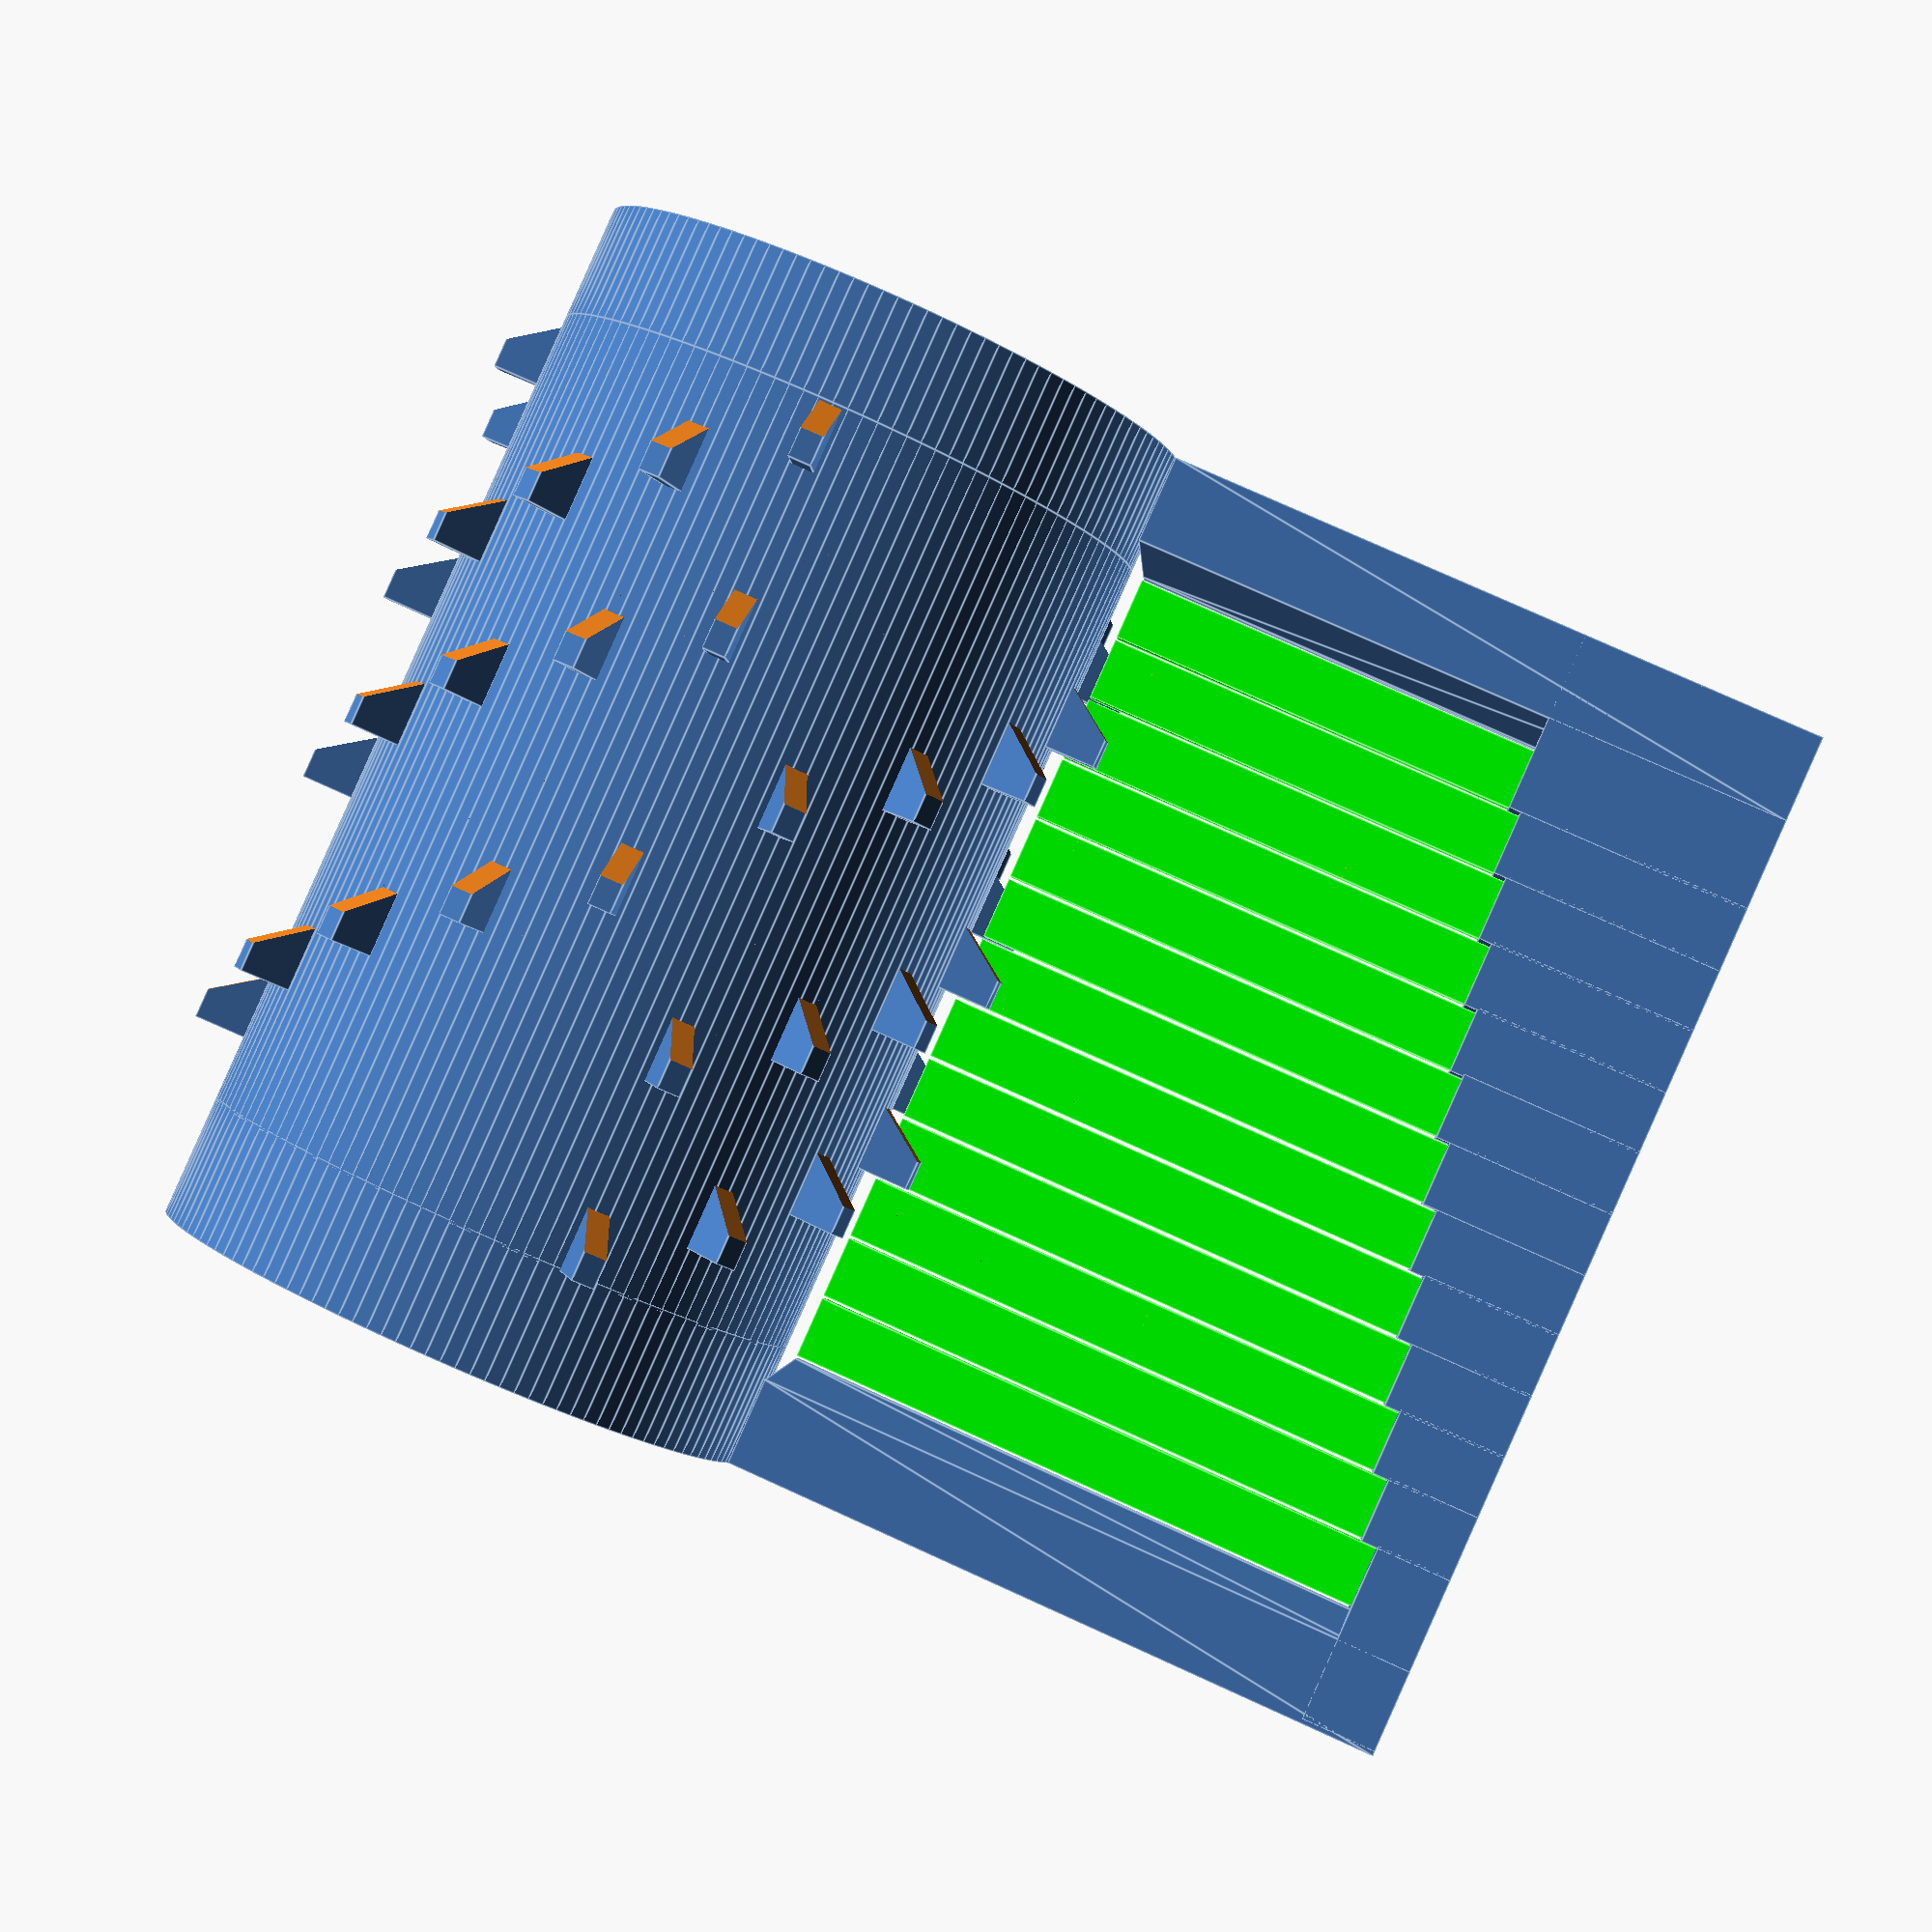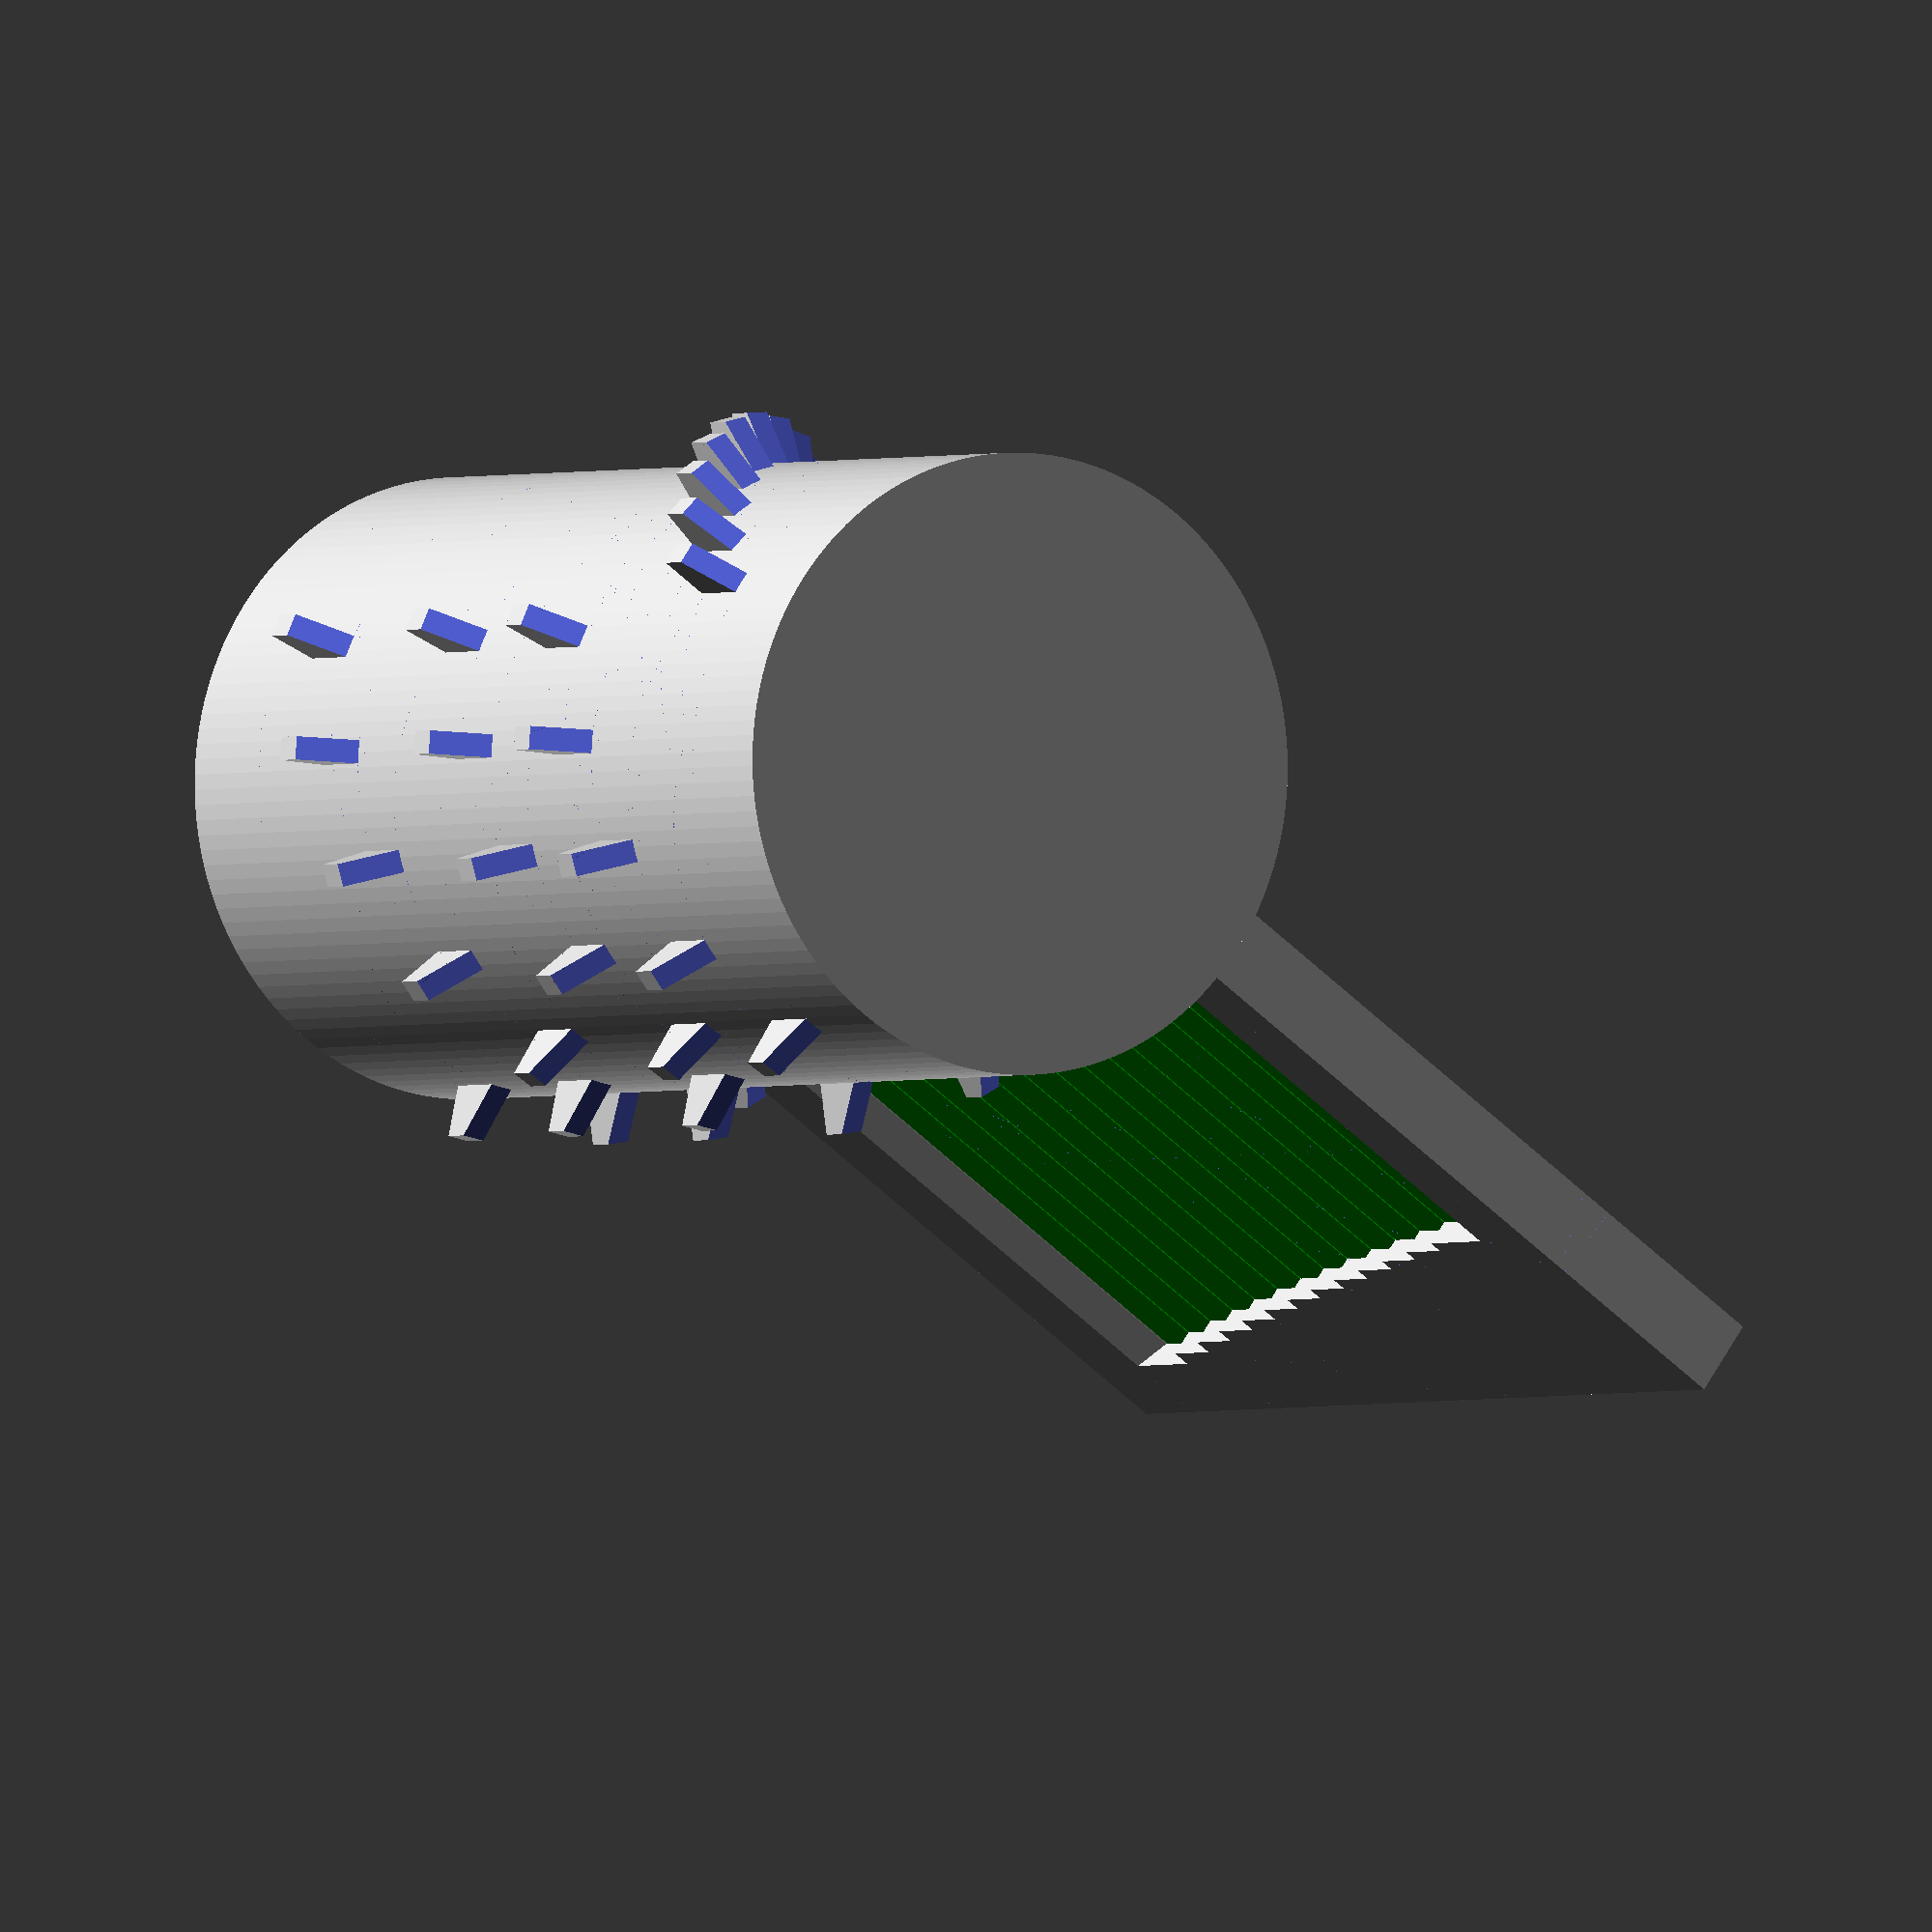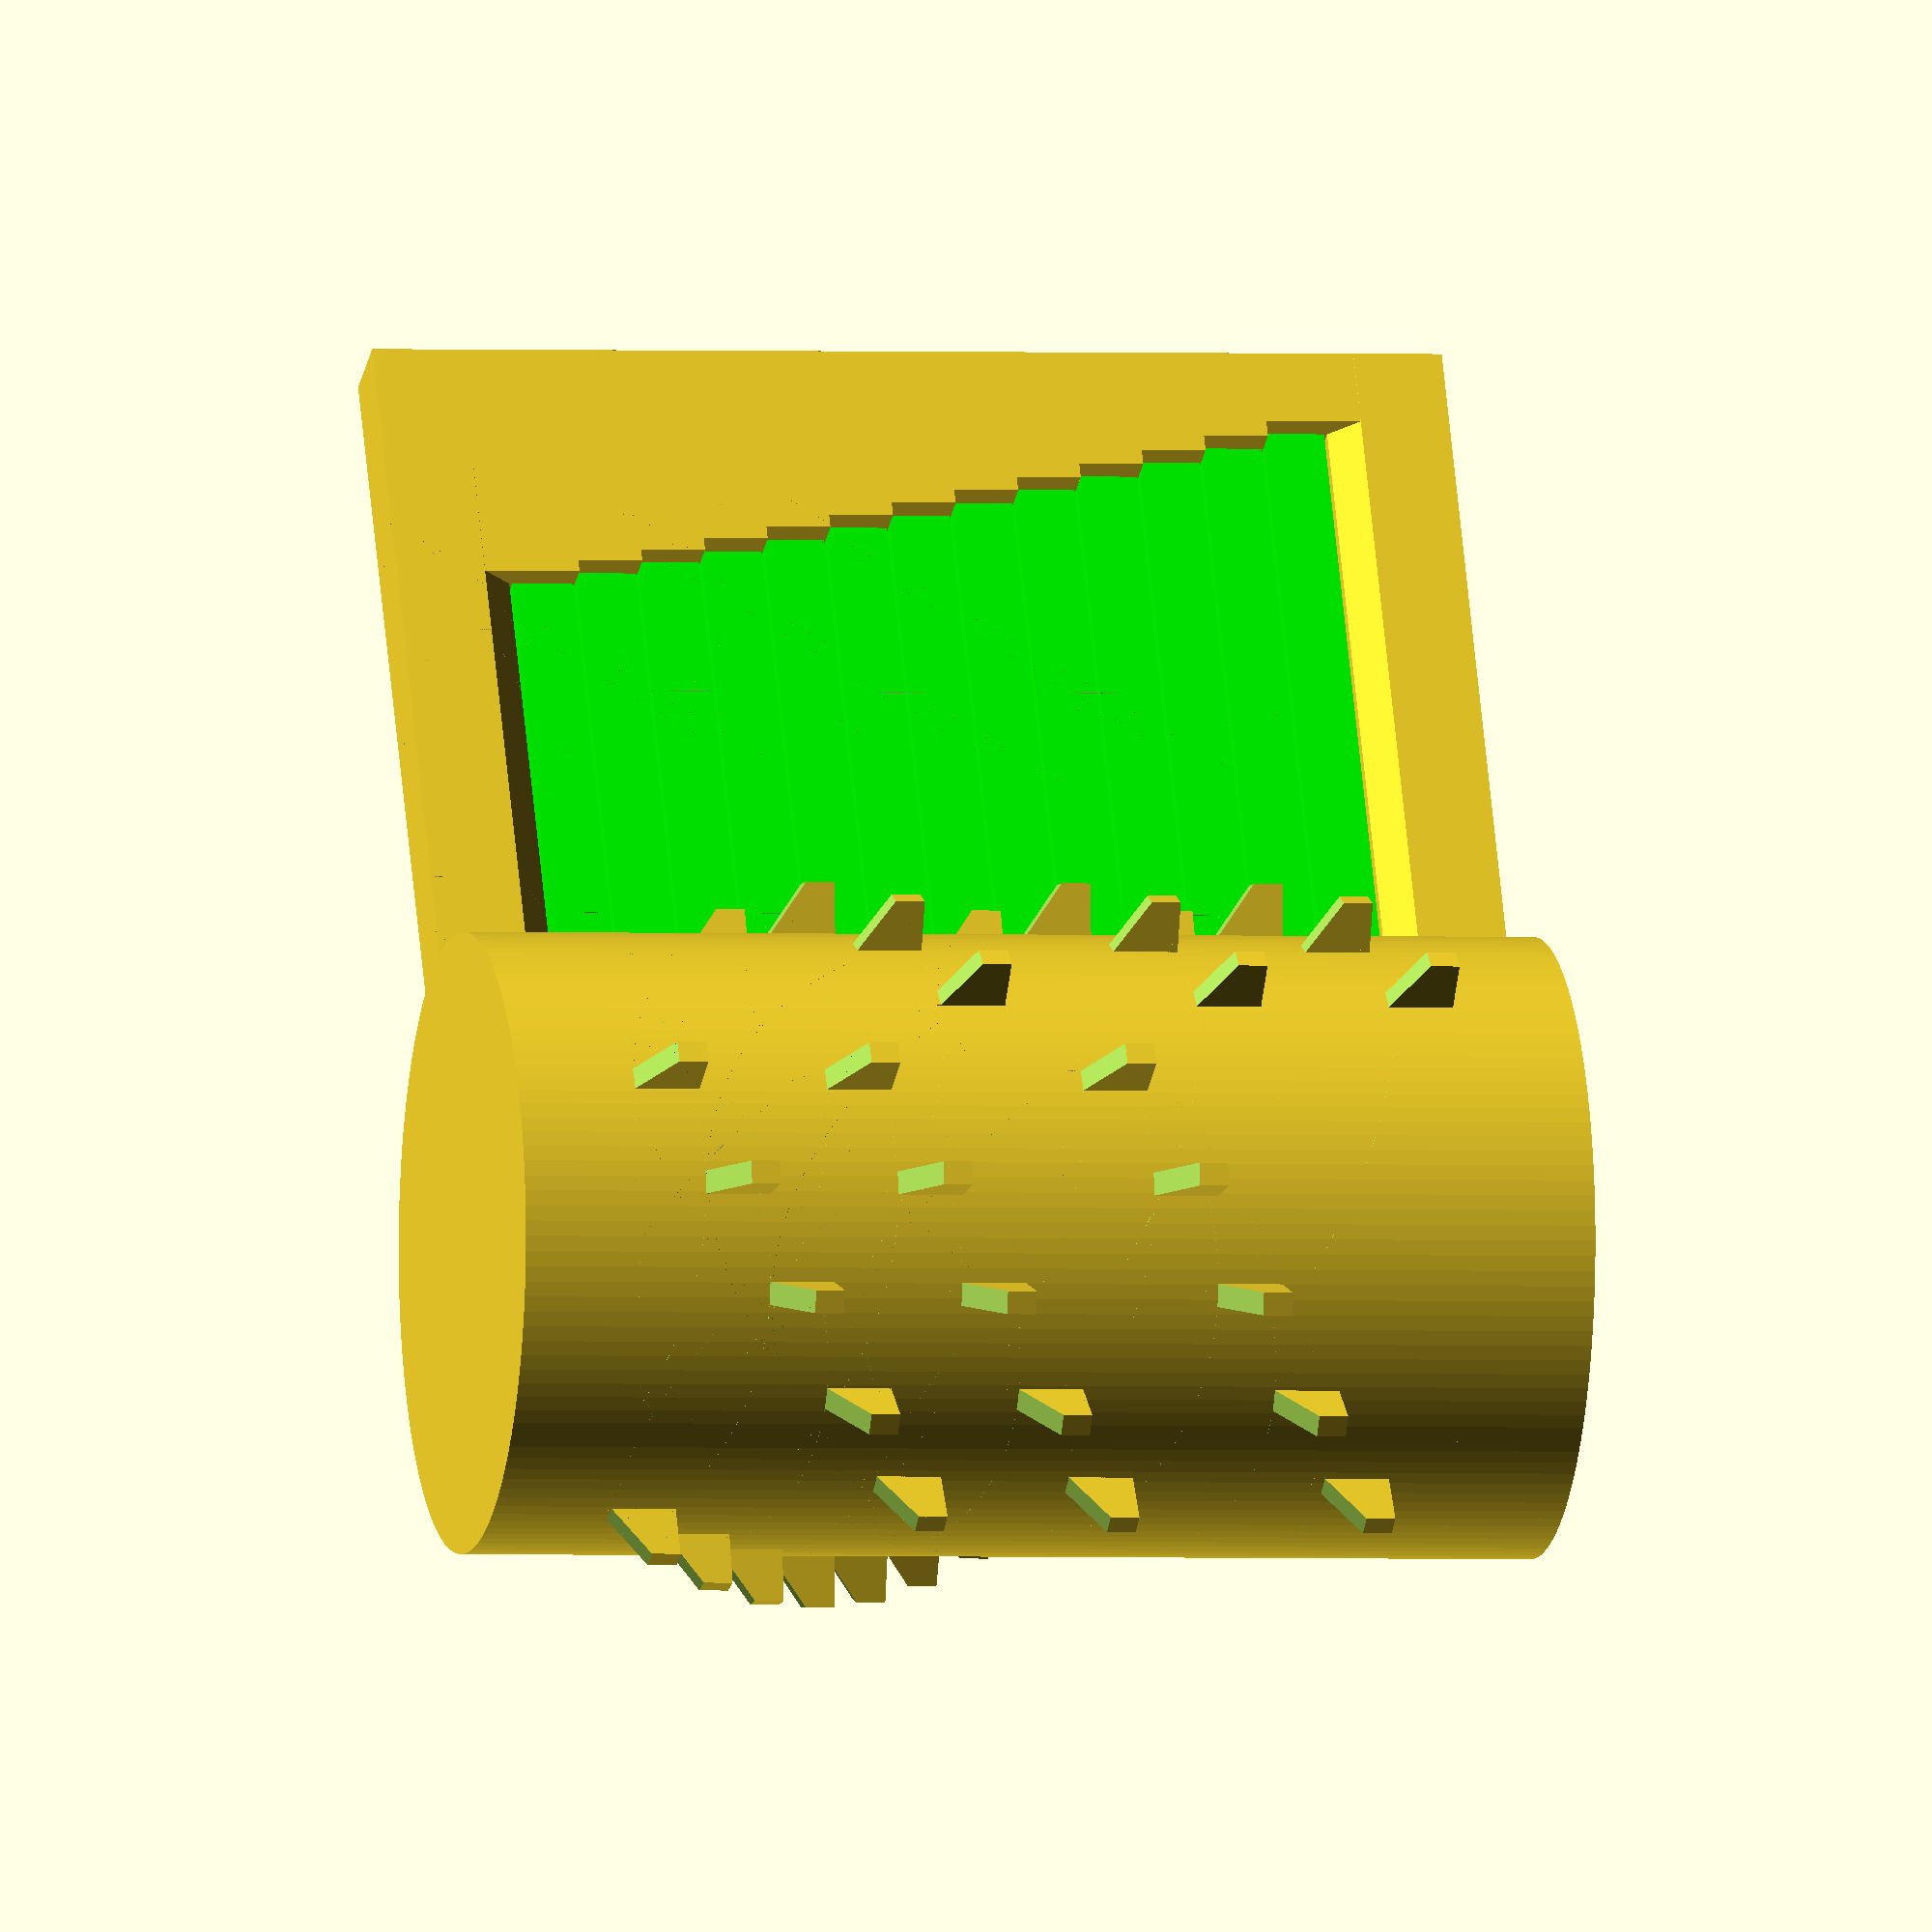
<openscad>
/*
 * Fully Printed Parametric Music Box With Exchangeable Song-Cylinders
 * Copyright (C) 2013  Philipp Tiefenbacher <wizards23@gmail.com>
 *
 * This program is free software; you can redistribute it and/or modify
 * it under the terms of the GNU General Public License as published by
 * the Free Software Foundation; either version 2 of the License, or
 * (at your option) any later version.
 *
 * This program is distributed in the hope that it will be useful,
 * but WITHOUT ANY WARRANTY; without even the implied warranty of
 * MERCHANTABILITY or FITNESS FOR A PARTICULAR PURPOSE.  See the
 * GNU General Public License for more details.
 *
 * The latest version can be found here:
 * https://github.com/wizard23/ParametrizedMusicBox 
 *
 * contibutions welcome! please send me pull requests!
 *
 * This project was started for the Thingiverse Customizer challenge
 * and is online customizable here:
 * http://www.thingiverse.com/thing:53235/ 
 *
 *
 * Changelog:
 *
 * 2013-03-09, wizard23
 * added name of song using write.scad
 * fixed pulley position on print plate
 *
 */

// this text will be put on top of the music cylinder
MusicCylinderName="test song";
// What font do you want to use for the text?
MusicCylinderNameFont="write/Letters.dxf"; //["write/Letters.dxf":Basic,"write/orbitron.dxf":Futuristic,"write/BlackRose.dxf":Fancy]
// how large should the font be
MusicCylinderNameFontSize = 8;
// how deep should the name be carved in?
MusicCylinderNameDepth=0.6;
// should the text be on the top or on the bottom of the music cylinder?
MusicCylinderNamePosition=0; // [0:top, 1:bottom]

// the width of all the walls in the design.
wall=4;

// how many vibrating teeth should there be? (also number of available notes) You can use the output of the generator for this field: http://www.wizards23.net/projects/musicbox/musicbox.html
pinNrX = 13;

// what should the notes on the teeth be? Each note is encoded by 3 characters: note (C,D,E,F,G,A,B), then the accidental (#, b or blank), and then the a one digit octave. You can use the output of the generator for this field: http://www.wizards23.net/projects/musicbox/musicbox.html
teethNotes="C 0C#0D 0D#0E 0F 0F#0G 0G#0A 0A#0B 0C 1C#1D 1D#1E 1F 1";

// how many time slots should there be? (If you make this much higher you should also increase musicCylinderTeeth) You can use the output of the generator for this field: http://www.wizards23.net/projects/musicbox/musicbox.html
pinNrY = 35;

// the actual song. each time slot has pinNrX characters. X marks a pin everything else means no pin. You can use the output of the generator for this field: http://www.wizards23.net/projects/musicbox/musicbox.html
pins="XoooooooooooooXoooooooooooooXoooooooooooooXoooooooooooooXoooooooooooooXoooooooooooooXoooooooooooooXoooooooooooooXoooooooooooooXoooooooooooooXoooooooooooooXoooooooooooooXoooooooooooooXoooXooXoooooooooooooooooooXoooXooXoooooooooooooooooooXoooXooXoooooooooooooooooooXoooXooXoooooooooooooooooooXoooXooXoooooooooooooooooooXoooXooXoooooooooooooXooXoooXoooooooooooooooooooXooXoooXoooooooooooooooooooXooXoooXoooooooooooooooooooXooXoooXoooooooooooooooooooXooXoooXoooooooooooooooooooXooXoooX";

// the number of teeth on the music cylinder
musicCylinderTeeth = 24;

// nr of teeth on small transmission gear
midSmallTeeth = 8;
// nr of teeth on big transmission gear (for highest gear ratio this should be comparable but slightly smaller than musicCylinderTeeth)
midBigTeeth = 20;
// nr of teeth on crank gear
crankTeeth = 8;

//// Constants 

// the density of PLA (or whatever plastic you are using) in kg/m3 ((( scientiffically derived by me by taking the average of the density values I could find onthe net scaled a little bit to take into account that the print is not super dense (0.7 * (1210 + 1430)/2) )))
ro_PLA = 924; 
// elasticity module of the plastic you are using in N/m2 ((( derived by this formula I hope I got the unit conversion right 1.6*   1000000 *(2.5+7.8)/2 )))
E_PLA = 8240000; 
// the gamma factor for the geometry of the teeth (extruded rectangle), use this to tune it if you have a finite state modell of the printed teeth :) taken from http://de.wikipedia.org/wiki/Durchschlagende_Zunge#Berechnung_der_Tonh.C3.B6he
gammaTooth = 1.875; 
// the frequency of C0 (can be used for tuning if you dont have a clue about the material properties of you printing material :)
baseFrequC0 = 16.3516;


// the angle of the teeth relative to the cylinder (0 would be normal to cylinder, should be some small (<10) positive angle)
noteAlpha = 5;
// the transmission gears angle (to help get the music cylinder out easily this should be negative)
midGearAngle=-5;
// should be positive but the gear must still be held by the case...TODO: calculate this automagically from heigth and angle...
crankGearAngle=15;

// diametral pitch of the gear (if you make it smaller the teeth become bigger (the addendum becomes bigger) I tink of it as teeth per unit :)
diametral_pitch = 0.6;
// the height of all the gears
gearH=7.5;

// direction that crank hast to be turned it to play the song (has a bug: music is played backwards in clockwise mode so better leave it counter clockwise)
crankDirection = 0; // [1:Clockwise, 0:CounterClockwise]


// HoldderH is the height of the axis kegel

// how far should the snapping axis that holds the crank gear be? (should smaller than the other two because its closer to the corner of the case)
crankAxisHolderH = 1.55;
// how far should the snapping axis that holds the transmission gear be?
midAxisHolderH=3.3;
// how far should the snapping axis that holds the music cylinder be?
musicAxisHolderH=3.4;

pulleySlack=0.4;
crankSlack=0.2;
// for extra distance from axis to gears
snapAxisSlack=0.35; 
// for crank gear axis to case
axisSlack=0.3; 

// cutout to get Pulley in
pulleySnapL=1.2; 
// higher tolerance makes the teeth thinner and they slip, too low tolerance jams the gears
gear_tolerance = 0.1;
// used for the distance between paralell gears that should not touch (should be slightly larger than your layer with) 
gear_gap = 1;
gear_min_gap = 0.1;
gear_hold_R = 4;

// used for clean CSG operations
epsilonCSG = 0.1;
// reduce this for faster previews
$fn=32;
// Replace Gears with Cylinders to verify gear alignment
DEBUG_GEARS=0; // [1:yes, 0:no]


crankAxisR = 3;
crankAxisCutAway = crankAxisR*0.8;
crankLength = 18;
crankAxisCutAwayH = 4;

crankExtraH=4;
crankH=crankExtraH+2*crankAxisCutAwayH;


pulleyH=10;
pulleyR=crankAxisR+wall;






/// music section

// also nr of notes

     

teethH = 4*0.4;

pinH= 3;
pteethMinD = 1.5;

teethGap = 0.2;

pinD=1.5;

teethHolderW=5;
teethHolderH=5;





circular_pitch = 180/diametral_pitch;

addendum = 1/diametral_pitch;


musicH=pinNrX*(wall+teethGap);

echo("height of song cylinder");
echo(musicH);

//// Derived Music stuff


pinStepX = musicH/pinNrX;
pinStepY = 360/pinNrY;

teethW = pinStepX-teethGap;
maxTeethL=TeethLen(0); // convention index 0 is lowest note
///////////////////////



musicCylinderR = (musicCylinderTeeth/diametral_pitch)/2;
midSmallR = (midSmallTeeth/diametral_pitch)/2;
midBigR = (midBigTeeth/diametral_pitch)/2;
crankR = (crankTeeth/diametral_pitch)/2;

centerForCrankGearInsertion=(midBigR+crankR)/2;





//noteExtend = wall+20;
noteExtend = teethHolderW+maxTeethL + pteethMinD; 

midGearDist = musicCylinderR+midSmallR;
crankDist = midBigR+crankR;

midGearXPos = cos(midGearAngle)*midGearDist;
midGearZPos = sin(midGearAngle)*midGearDist;

crankGearXPos = midGearXPos + cos(crankGearAngle)*crankDist;
crankGearZPos = midGearZPos + sin(crankGearAngle)*crankDist;

echo("R of song cylinder");
echo(musicCylinderR);
maxMusicAddendum = 1.5*max(addendum, pinH);
frameH = max(musicCylinderR, -midGearZPos+midBigR) + maxMusicAddendum;

gearBoxW = 2 * (gearH+gear_gap+wall) + gear_gap;


songH = musicH+teethGap+teethGap;
frameW = gearBoxW + songH;



// noteExtend in alpha angle projected to y and x-axis
noteExtendY = sin(noteAlpha)*noteExtend;
noteExtendX = cos(noteAlpha)*noteExtend;
echo(noteExtendY/musicCylinderR);
noteBeta = asin(noteExtendY/musicCylinderR);

echo("Note Extend");
echo(noteExtendX);

// musicCylinderR to intersection with noteExtend
musicCylinderRX = cos(noteBeta)*musicCylinderR;




negXEnd = -(noteExtendX+musicCylinderRX);
posXEnd = crankGearXPos + crankR + 1.5*addendum + wall;

posYEnd = tan(noteAlpha)*(noteExtendX + musicCylinderRX+posXEnd);

echo("Testing NoteToFrequ, expected freq is 440");
echo(NoteToFrequ(9, 4, 0));


//// SPECFIC functions
function TeethLen(x) = 
	1000*LengthOfTooth(NoteToFrequ(LetterToNoteIndex(teethNotes[x*3]), 
			LetterToDigit(teethNotes[x*3+2]),
			AccidentalToNoteShift(teethNotes[x*3+1])),
			teethH/1000, E_PLA, ro_PLA);



//// PLATONIC functions
// http://de.wikipedia.org/wiki/Durchschlagende_Zunge#Berechnung_der_Tonh.C3.B6he
// f [Hz]
// h m
// E N/m2
// ro kg/m3
function LengthOfTooth(f, h, E, ro) = sqrt((gammaTooth*gammaTooth*h/(4*PI*f))*sqrt(E/(3*ro)));

function NoteToFrequ(note, octave, modification) = baseFrequC0*pow(2, octave)*pow(2, (note+modification)/12);

function AccidentalToNoteShift(l) =
l=="#"?1:
l=="b"?-1:
l==" "?0:
INVALID_ACCIDENTAL_CHECK_teethNotes();

// allow B and H
// todo allow big and small letters
function LetterToNoteIndex(l) =
l=="C"?0:
l=="D"?2:
l=="E"?4:
l=="F"?5:
l=="G"?7:
l=="A"?9:
l=="H"?11:
l=="B"?11: 
INVALID_NOTE_CHECK_teethNotes();

function LetterToDigit(l) = 
l=="0"?0:
l=="1"?1:
l=="2"?2:
l=="3"?3:
l=="4"?4:
l=="5"?5:
l=="6"?6:
l=="7"?7:
l=="8"?8:
l=="9"?9:
INVALID_DIGIT_IN_OCTAVE_CHECK_teethNotes();


module Pin() {
  difference() {
    translate([-pinStepX/2,-pinD/2,-pinH])
      cube([pinStepX+4*teethGap, pinD, 2*(pinH+0.15)],center=false);
    translate([pinStepX/2,0,0])
      rotate([0,-35,0]) translate([4.0*pinStepX,0,0]) cube([8*pinStepX,8*pinStepX,8*pinStepX],center=true);
  }
}

module MusicCylinder(extra=0){
  translate([0,0,-extra]) cylinder(r = musicCylinderR, h = teethGap+musicH+extra, center=false, $fn=128);
  translate([0,0,teethGap])
    for (x = [0:pinNrX-1], y = [0:pinNrY-1]){
      index = y*pinNrX + x;
      if (pins[index] == "X"){
        rotate([0,0, y * pinStepY])
          translate([musicCylinderR, 0, (0.5+x)*pinStepX])
            rotate([0,90,0])
              Pin();
      }
	}
    
  translate([0,0,-gearH]) cylinder(r = musicCylinderR, h = gearH, center=false, $fn=128);
  translate([0,0,musicH]) cylinder(r = musicCylinderR, h = gearH+3*teethGap, center=false, $fn=128);
}

module MusicBox(){
  translate([teethHolderW+maxTeethL,0,0])rotate([180,0,0])
    for (x = [0:pinNrX-1]){
      ll = TeethLen(x);
      translate([-maxTeethL, x *pinStepX + teethGap, 0]){
        // teeth holder
        leftAdd = (x == 0) ? gearH : 0;
        rightAdd = (x == pinNrX-1) ? gearH : 0;
        translate([-(teethHolderW), epsilonCSG-leftAdd, -teethHolderW/2])
          cube([teethHolderW+maxTeethL-ll, pinStepX+2*epsilonCSG+leftAdd+rightAdd, teethHolderH]);
        // teeth
        translate([-teethHolderW/2, teethGap,-teethH/2])
          color([0,1,0])cube([maxTeethL+teethHolderW/2, teethW, teethH]);
      }
	}
  d = musicCylinderR - sqrt(musicCylinderR*musicCylinderR-teethHolderW*teethHolderW/4);
  hull(){
    translate([0,(teethHolderW-teethH)/2,-teethHolderW/2])
      cube([-negXEnd-musicCylinderR+(d),gearH-(teethHolderW-teethH)/2,teethHolderW]);
    translate([teethHolderW+maxTeethL,0,0])rotate([180,0,0])  
      translate([-maxTeethL, (-1) *pinStepX + teethGap, 0])
        translate([-teethHolderW/2, teethGap,-teethH/2])
          cube([maxTeethL+teethHolderW/2, teethW, teethH]);
  }
  hull(){
    translate([0,-musicH-gearH-3*teethGap,-teethHolderW/2])
      cube([-negXEnd-musicCylinderR+(d),gearH-(teethHolderW-teethH)/2,teethHolderW]);
    translate([teethHolderW+maxTeethL,0,0])rotate([180,0,0])  
      translate([-maxTeethL, (pinNrX) *pinStepX + teethGap, 0])
        translate([-teethHolderW/2, teethGap,-teethH/2])
          cube([maxTeethL+teethHolderW/2, teethW, teethH]);
  } 
}

// piano teeth
rotate([90,0,0])
  translate([-(noteExtendX+musicCylinderRX),musicH+3*teethGap,0])
    MusicBox();

// music cylinder
MusicCylinder();
</openscad>
<views>
elev=91.1 azim=355.7 roll=156.0 proj=p view=edges
elev=1.5 azim=324.5 roll=149.3 proj=o view=wireframe
elev=181.3 azim=298.2 roll=281.8 proj=o view=solid
</views>
